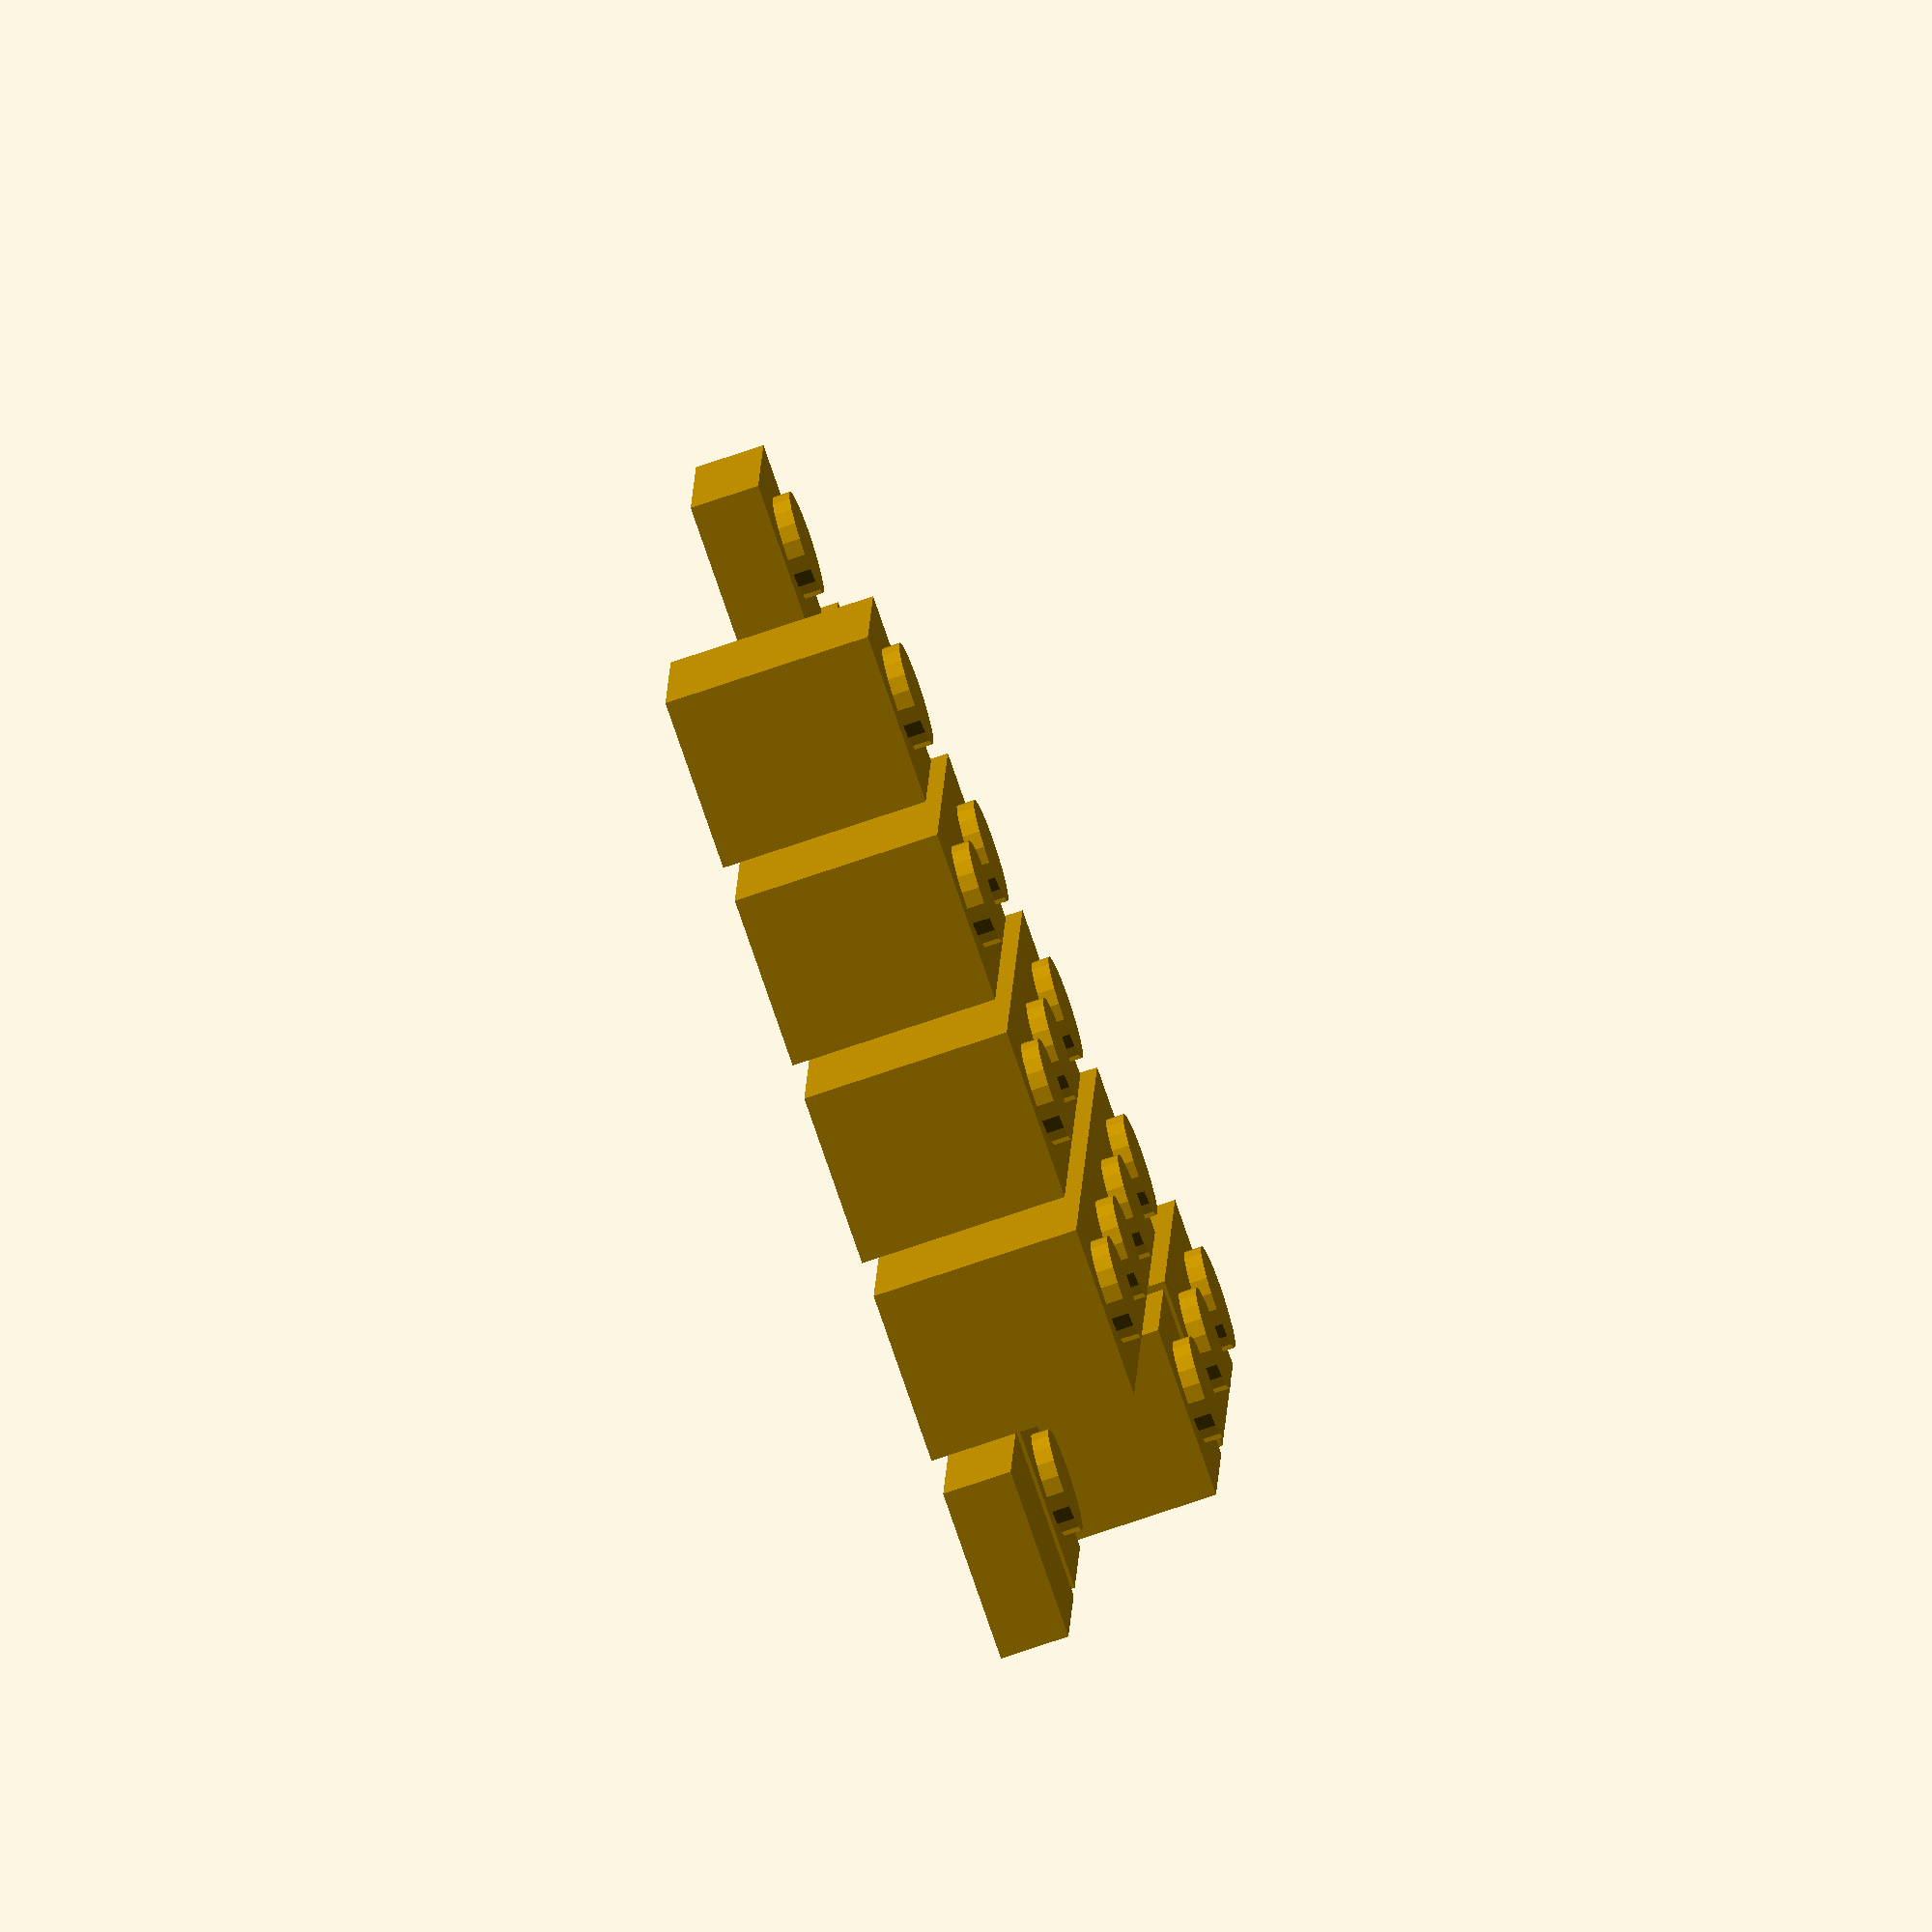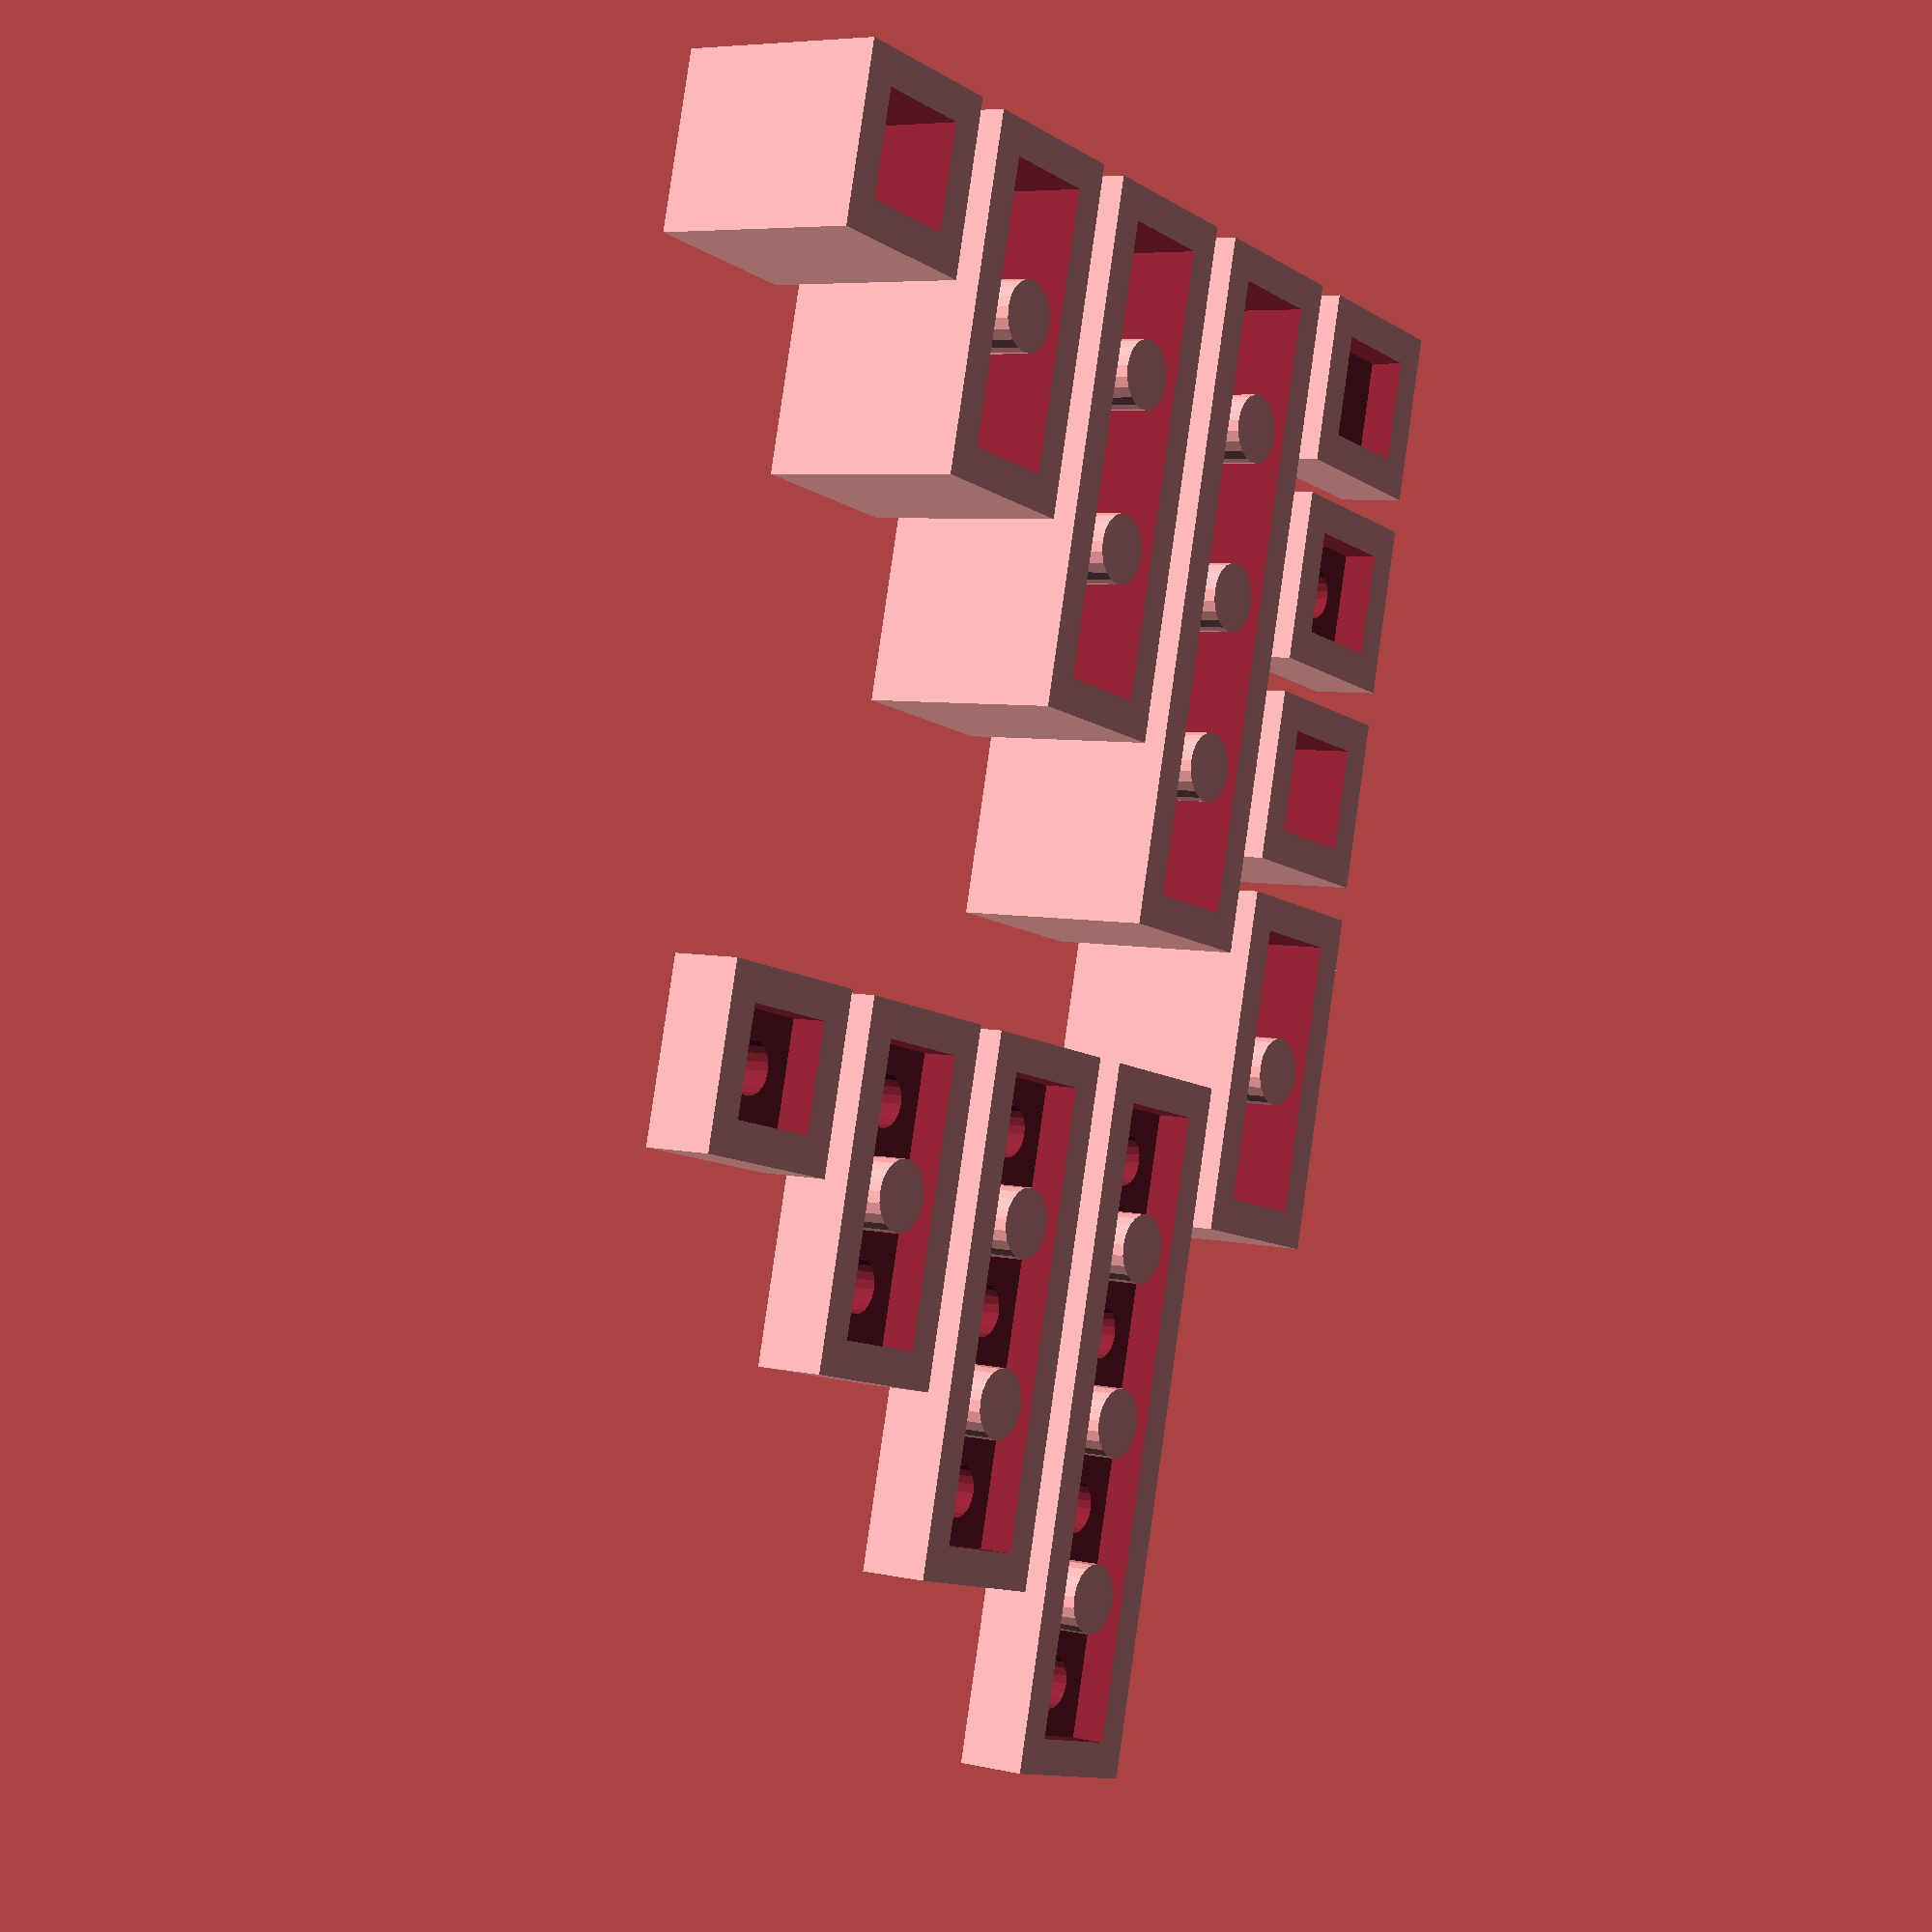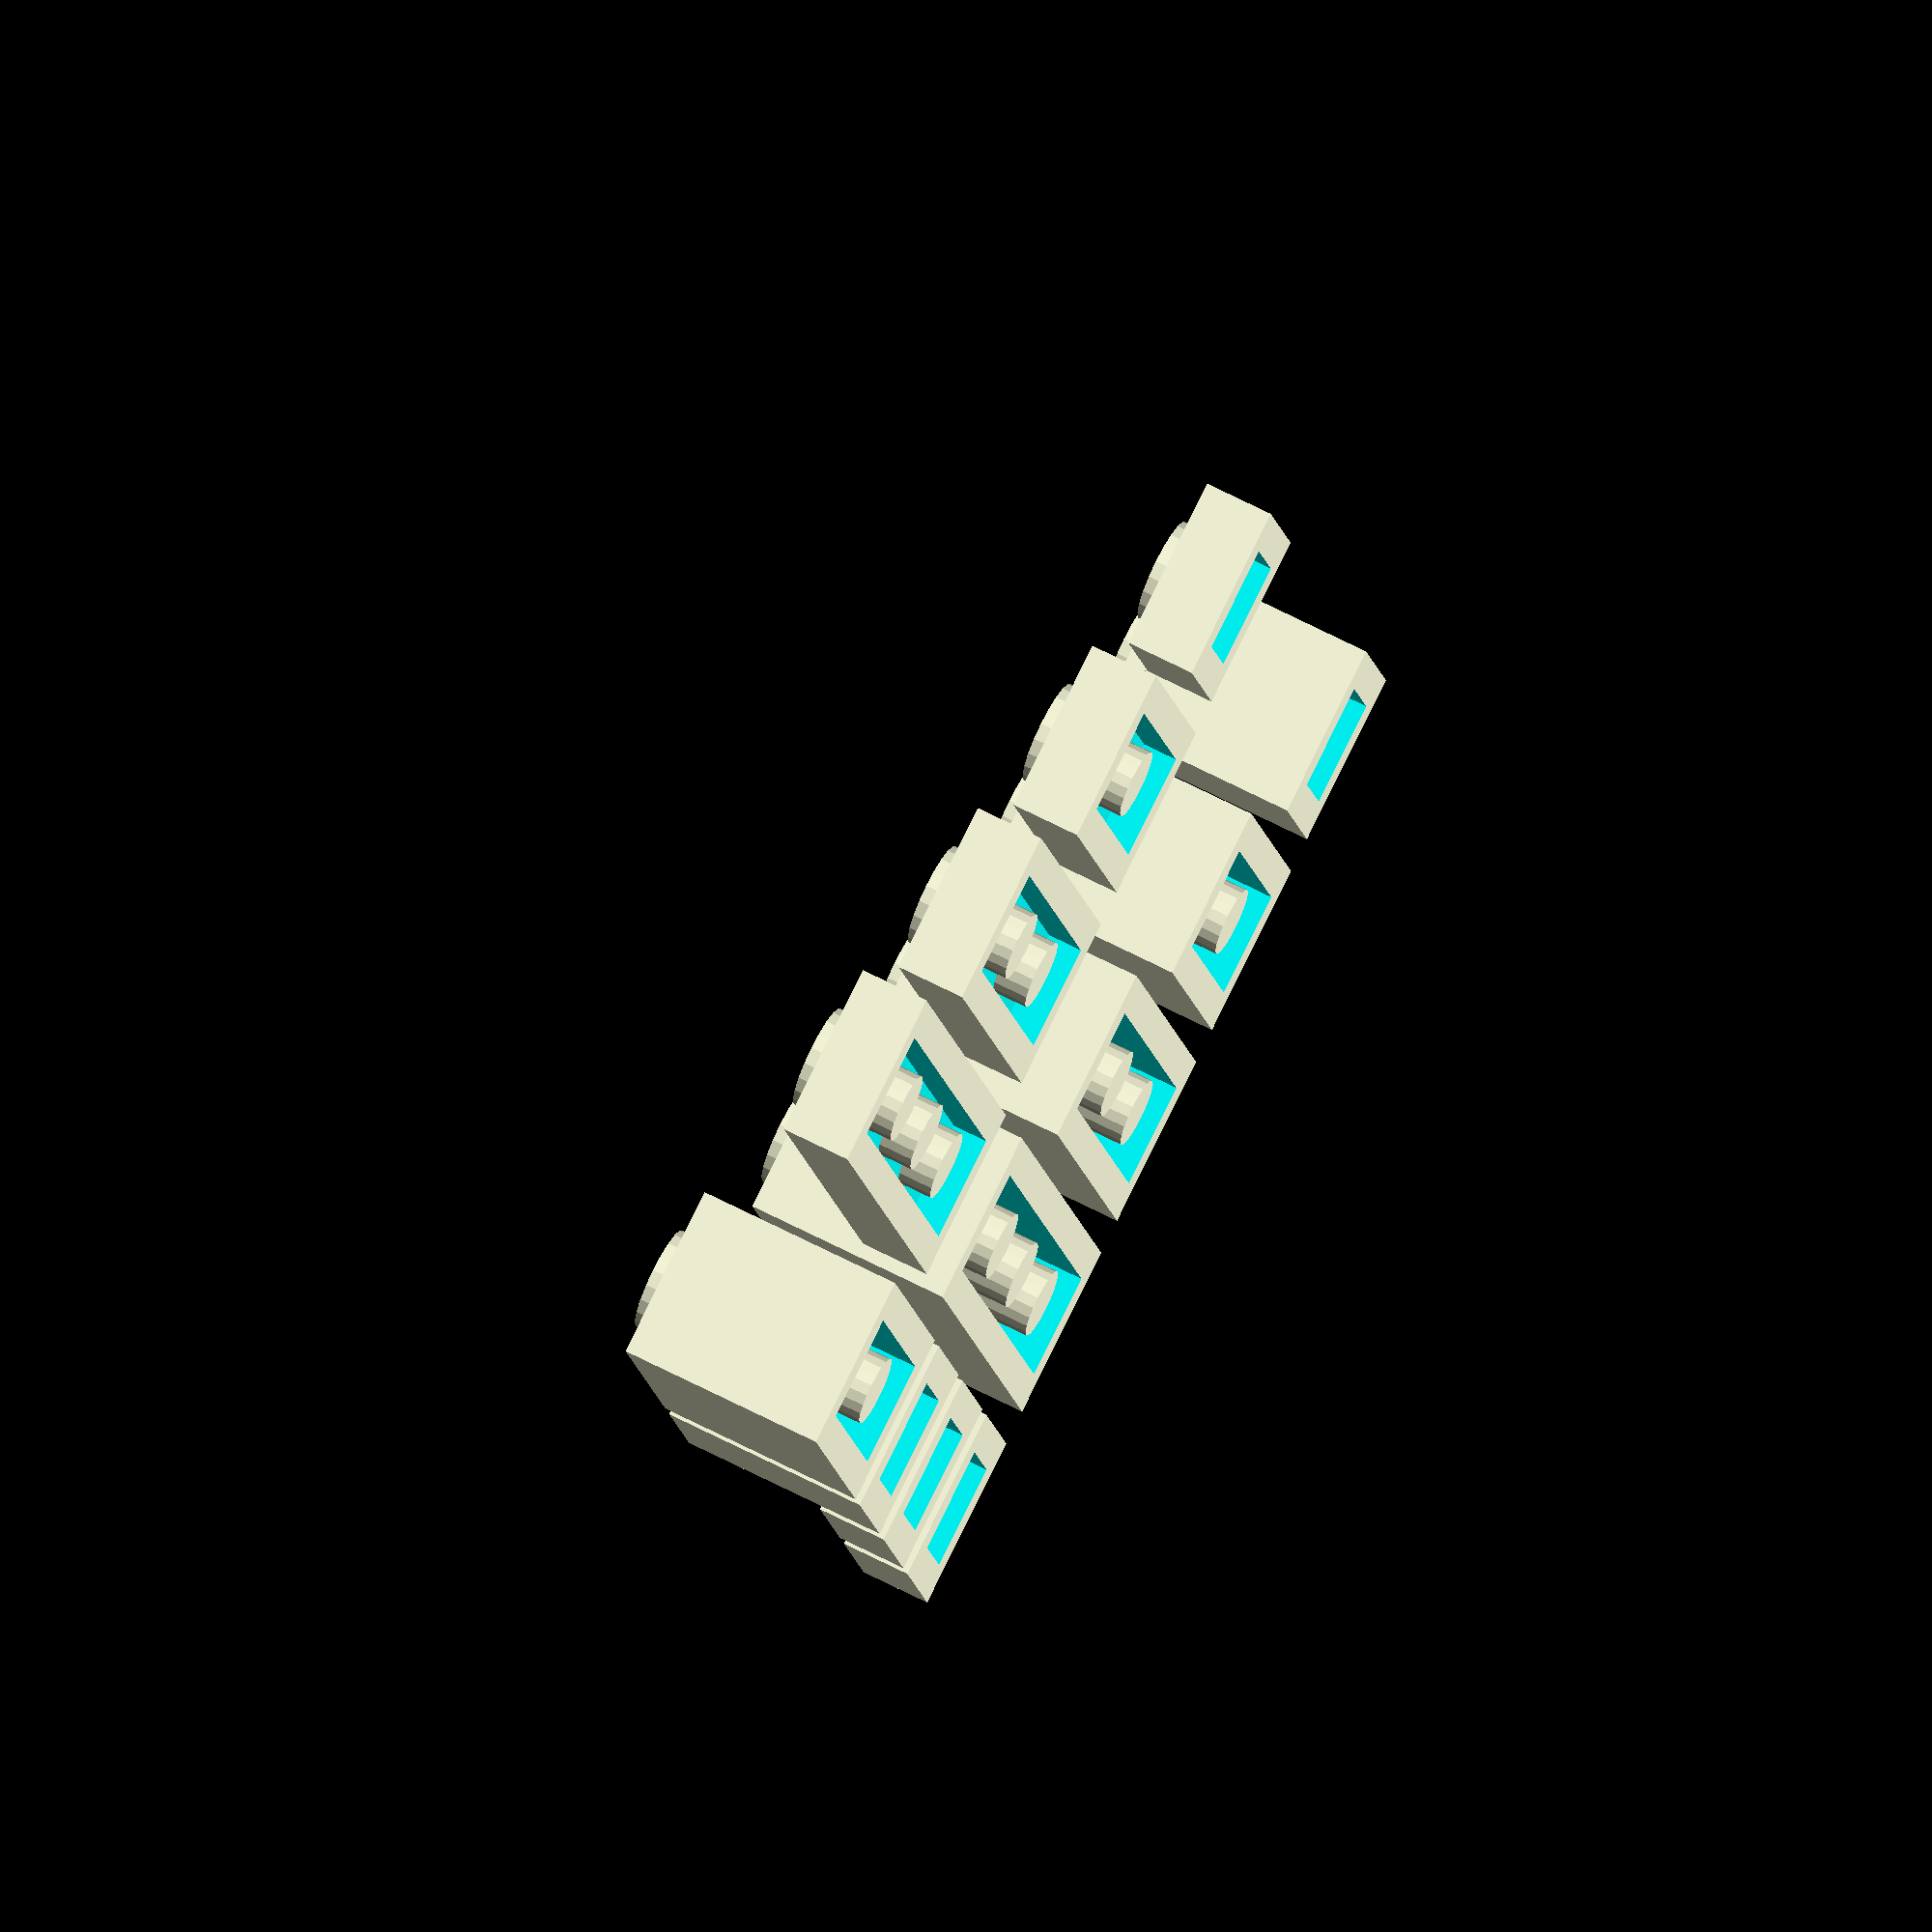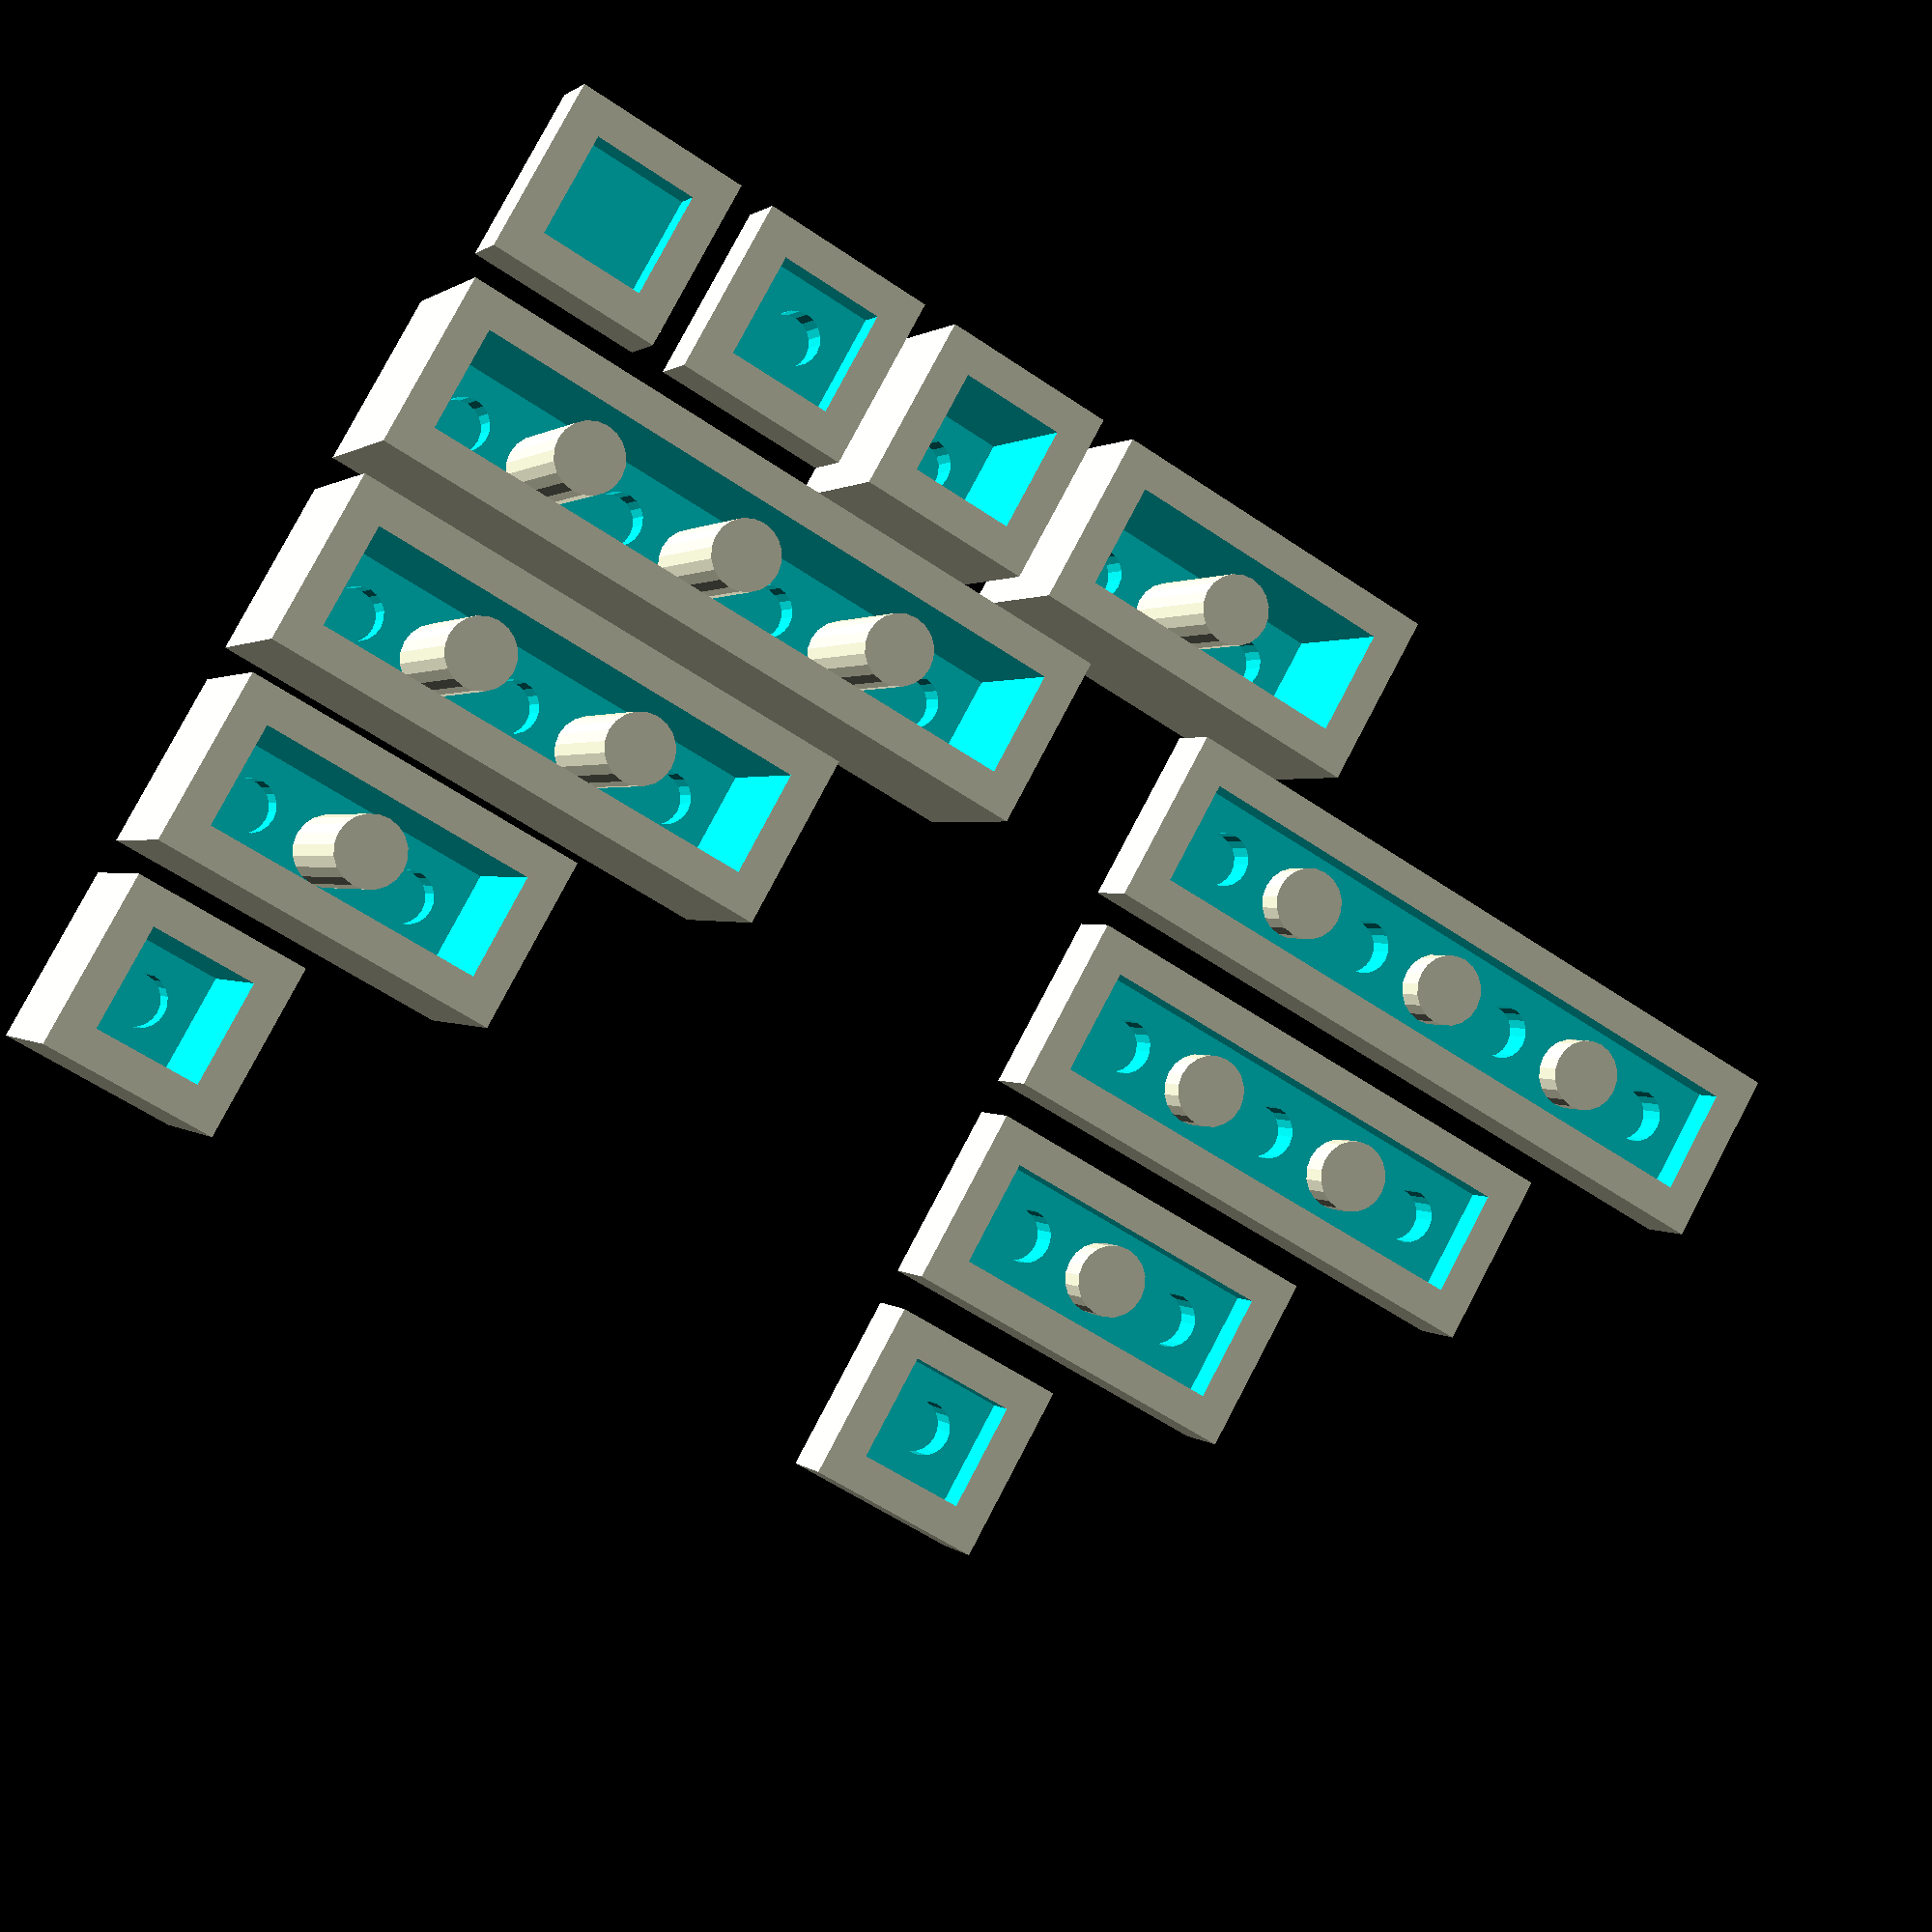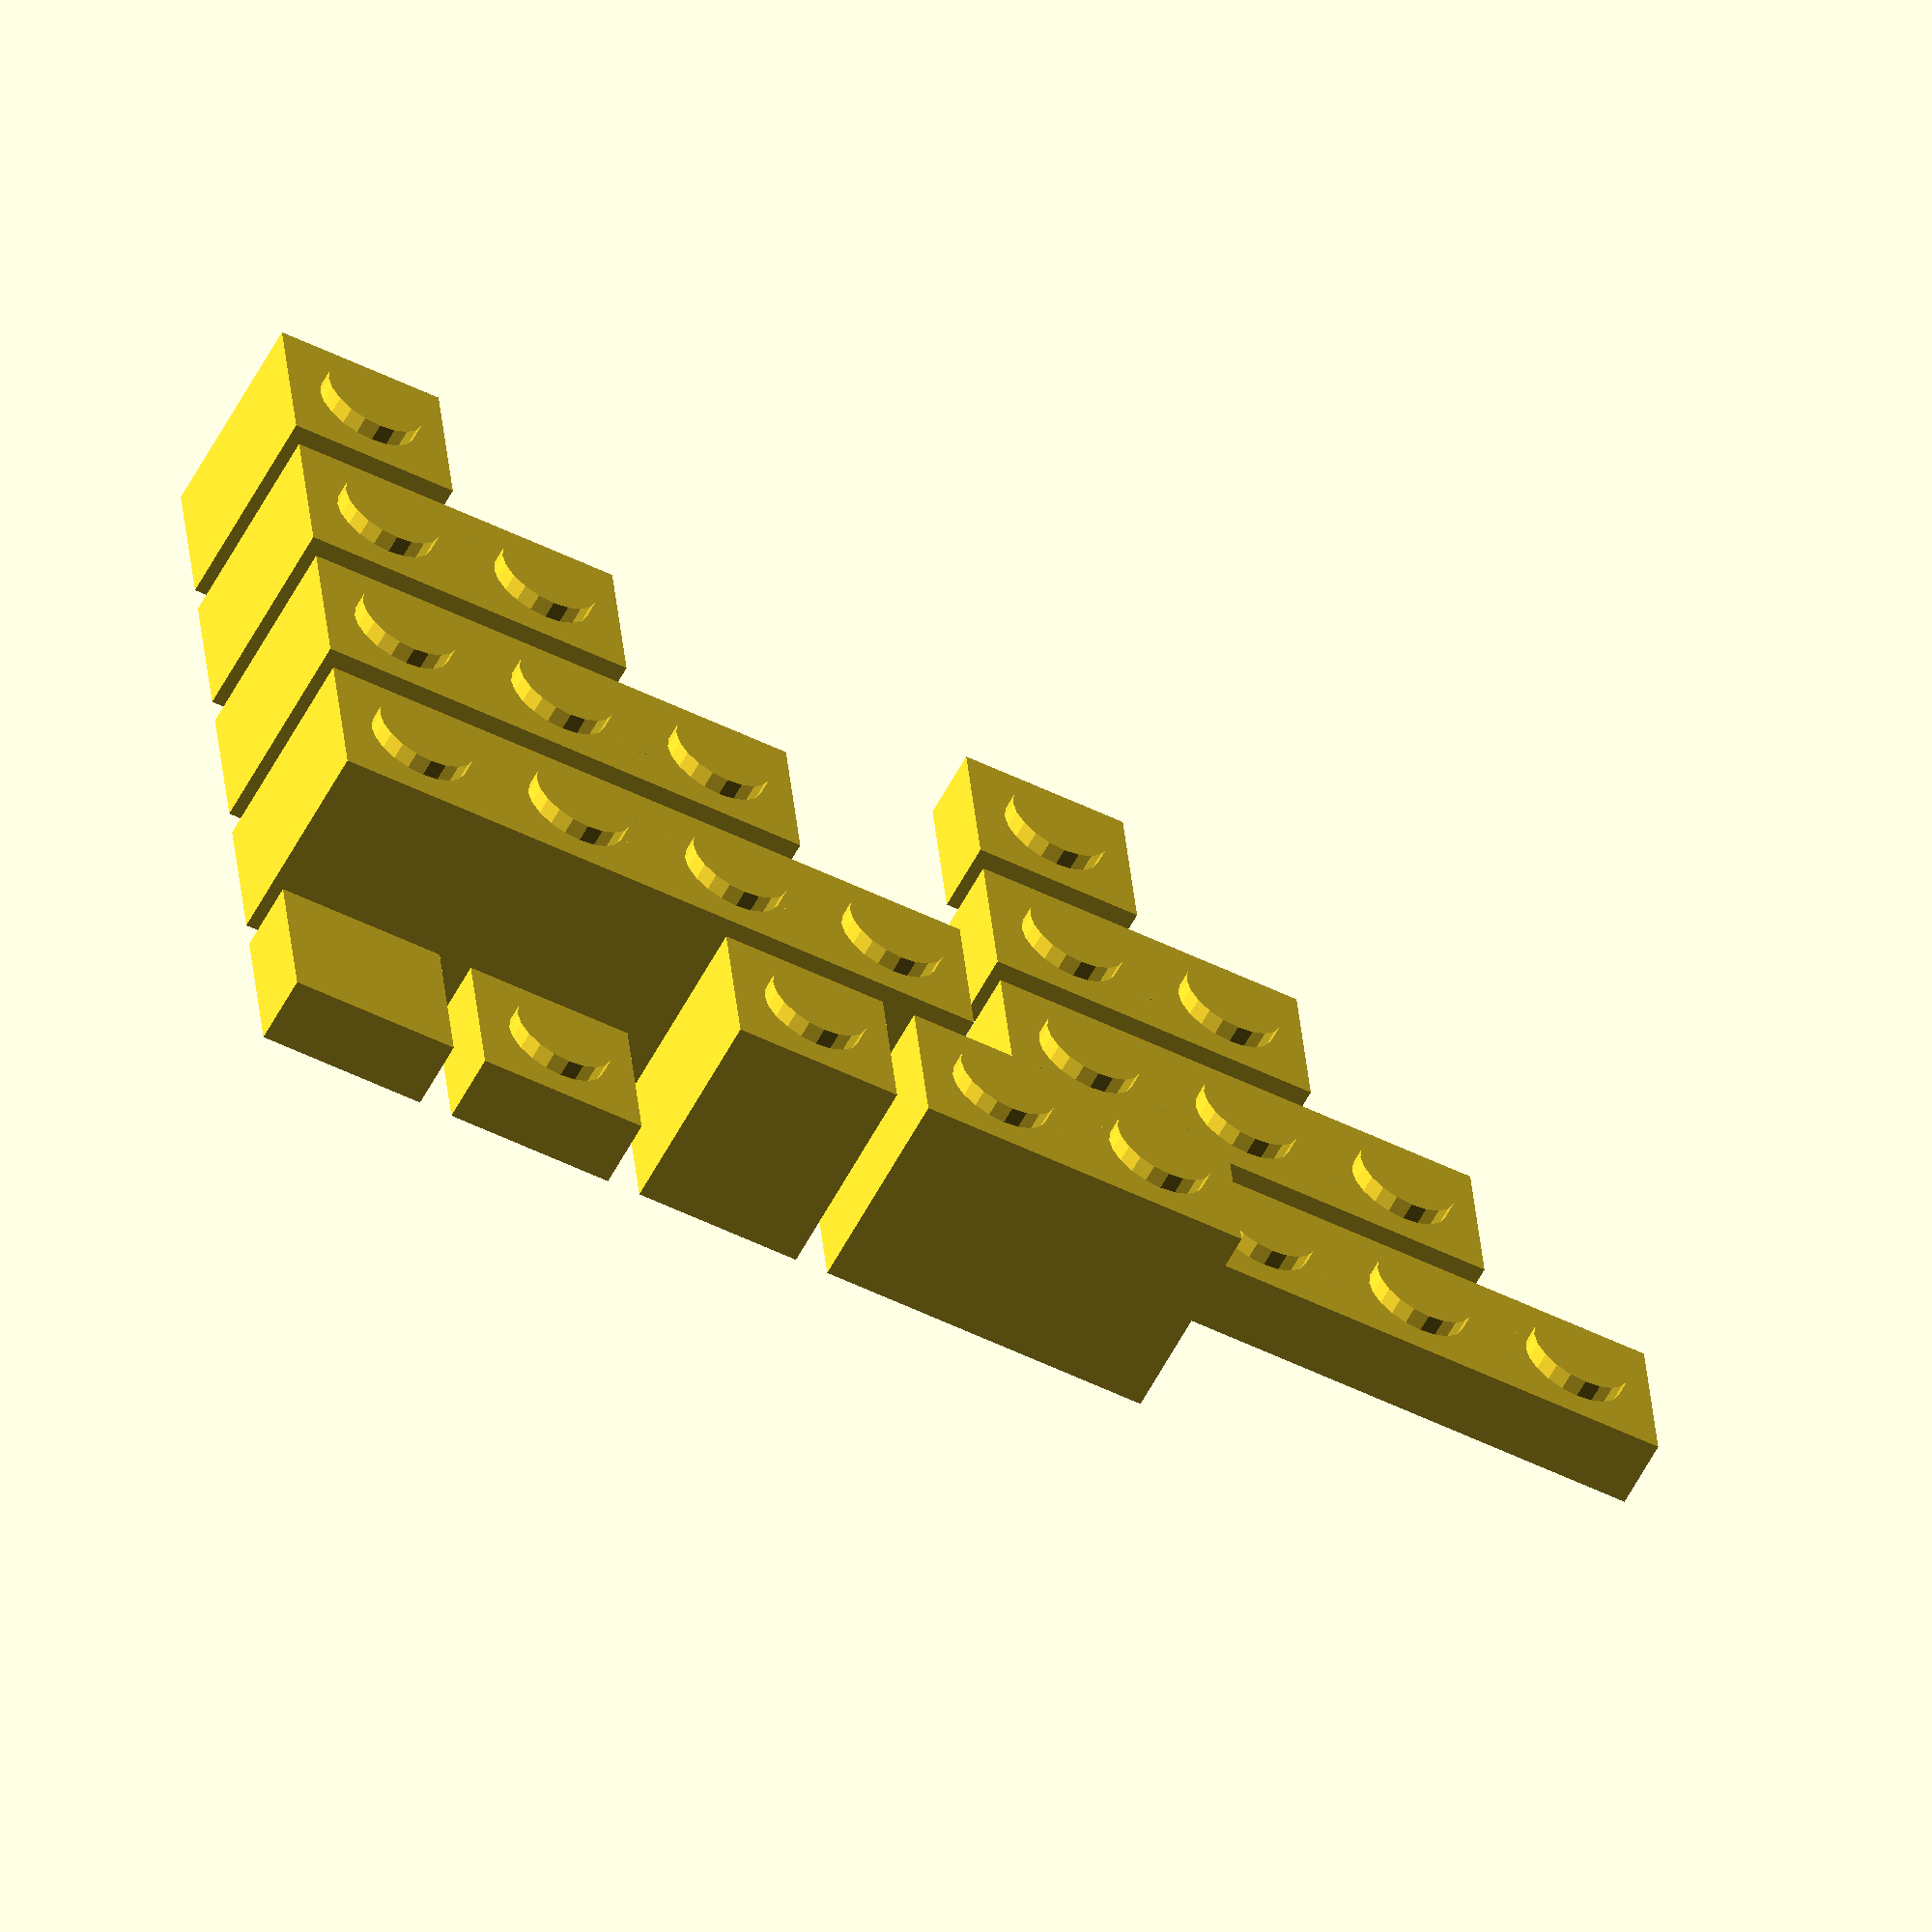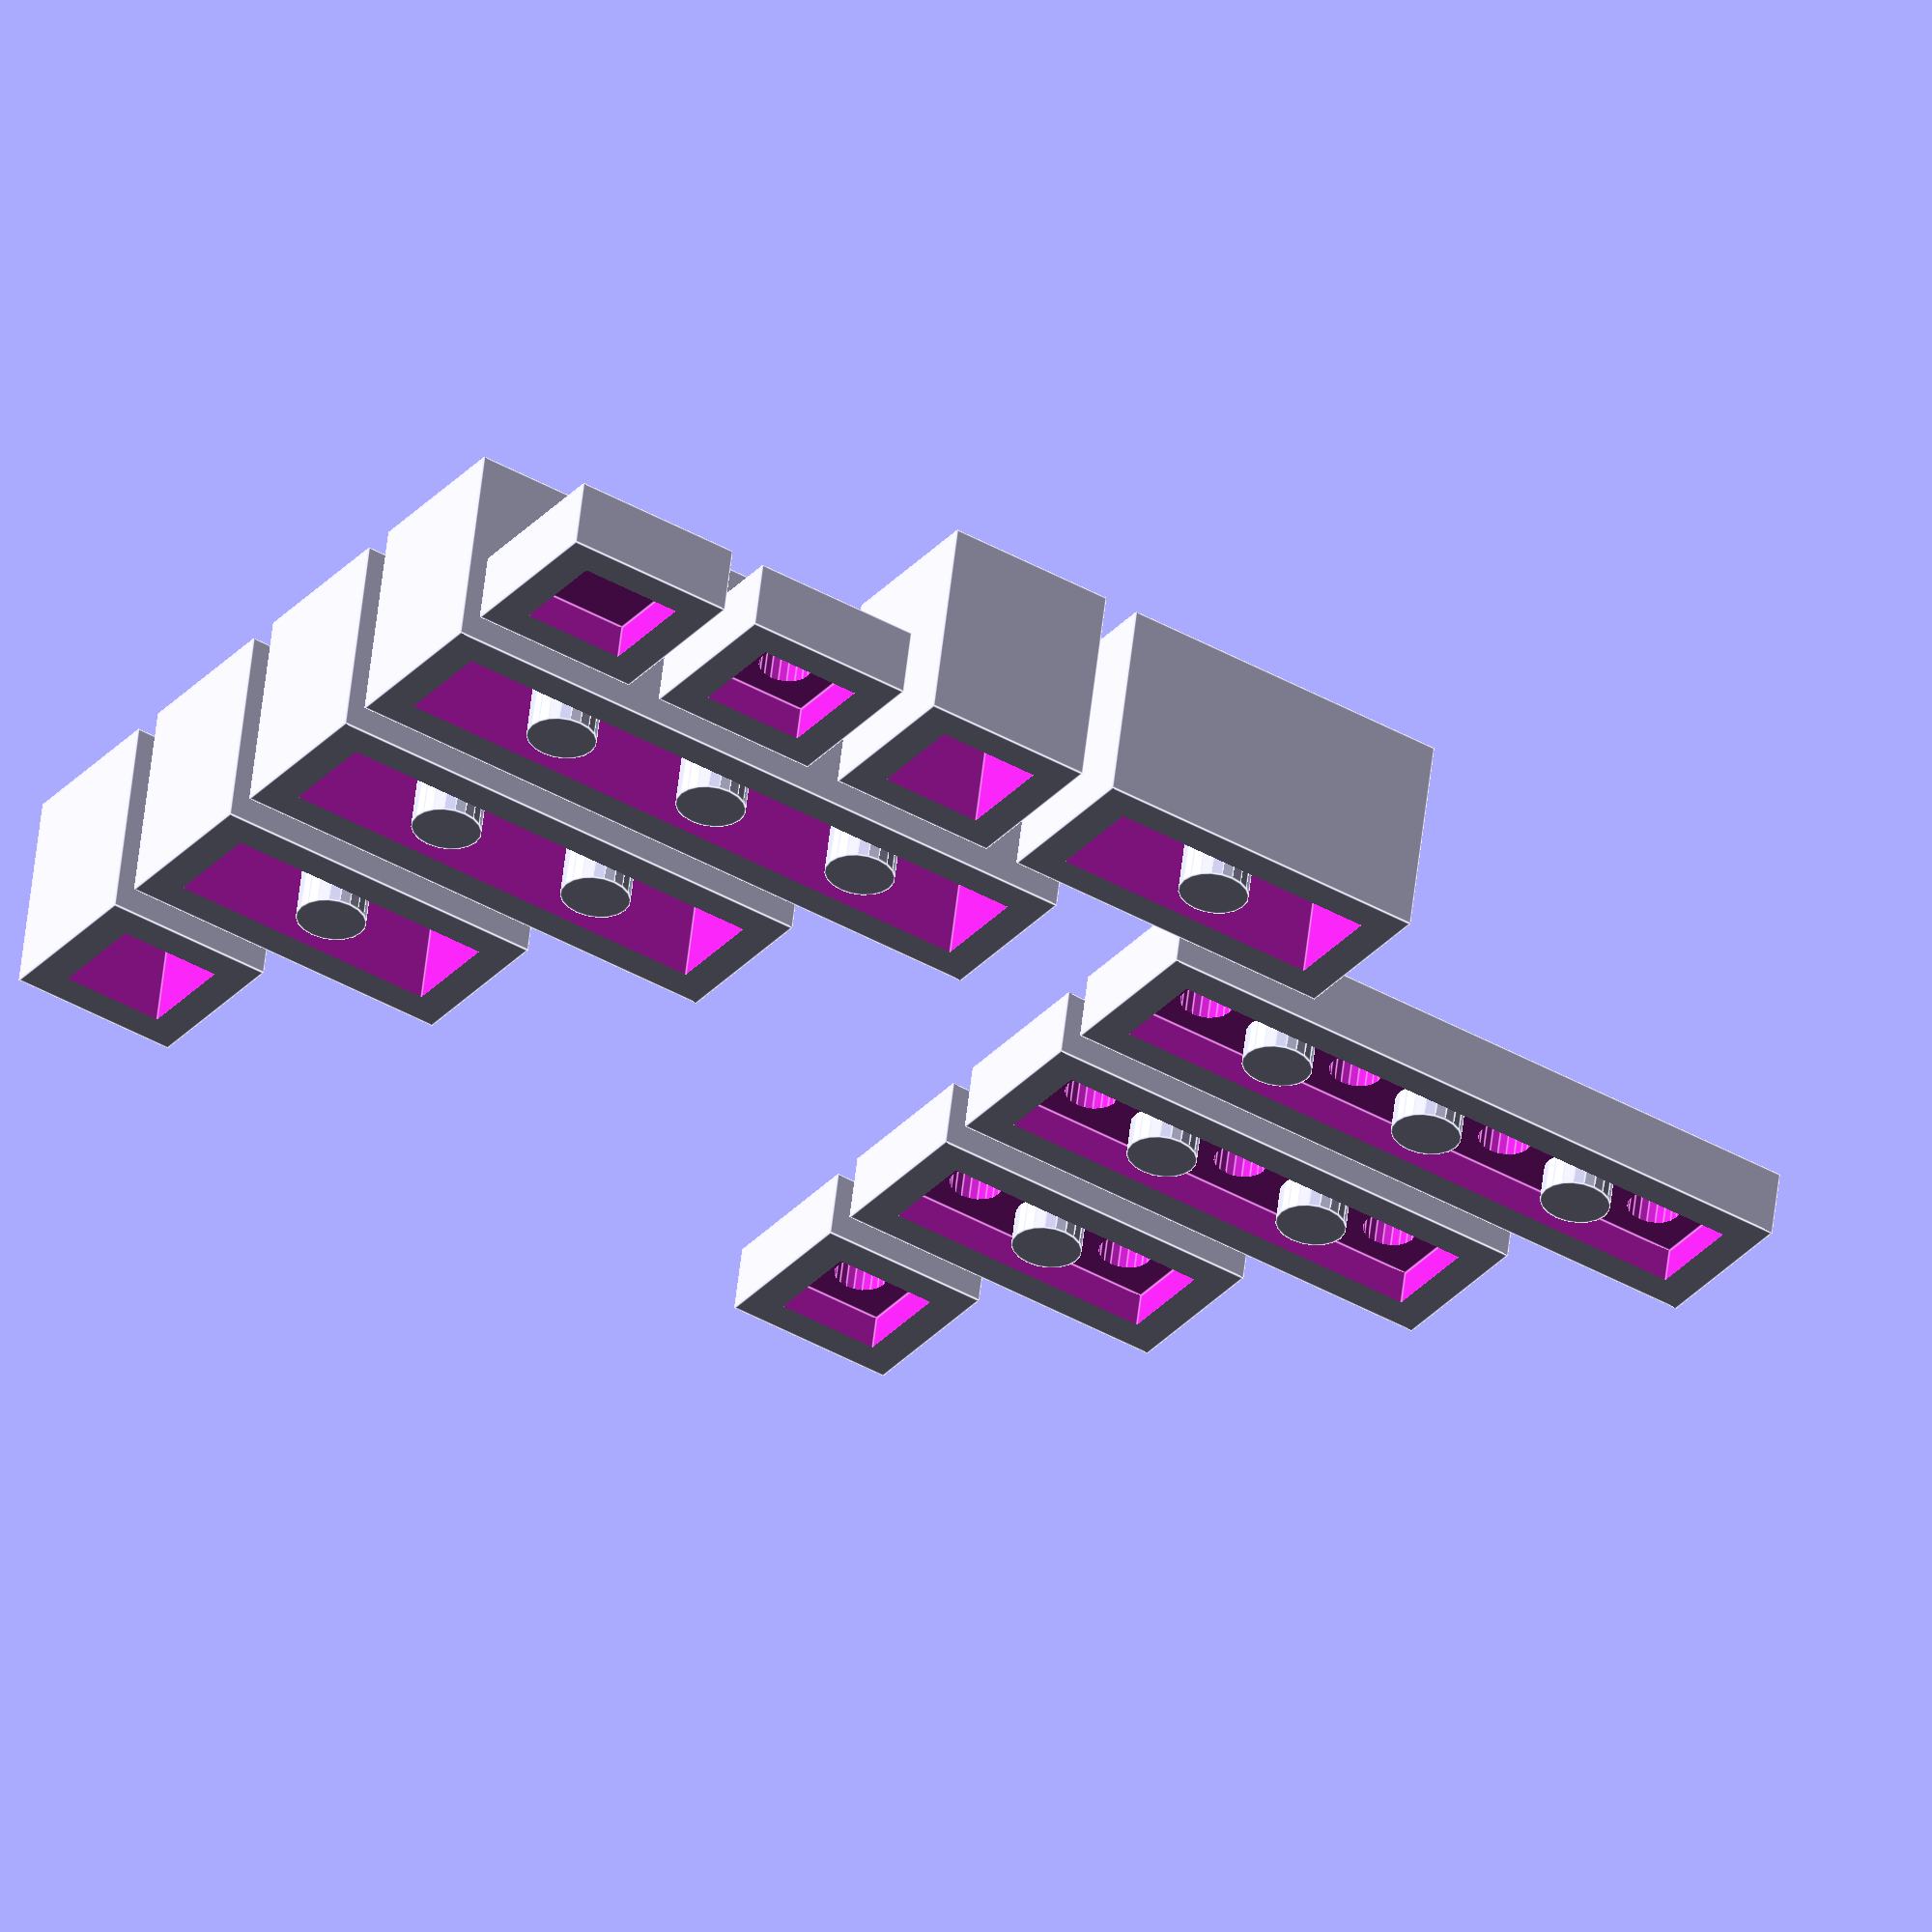
<openscad>
// https://bricks.stackexchange.com/questions/288/what-are-the-dimensions-of-a-lego-brick

$fn = 20;

// 1 Lego Unit = 1.6mm
u = 1.6;
function u(n) = u * n;

module stud() {
  cylinder(d = u(3), h = u, center = true);
}

module tile_1x1() {
  difference() {
    cube([u(5), u(5), u(2)]);
    union() {
      epsilon = 0.1;
      translate([u, u, -epsilon]) cube([u(3), u(3), u + epsilon]);
    }
  }
}

module plate_1x1() {
  beam(1, h = u(2));
}

module brick_1x1() {
  beam(1);
}

module brick_2x1() {
  beam(2);
}

module beam(n, h = u(6)) {
  w = u(5);  // width
  e = 0.1;   // small epsilon overlap to help rendering
  difference() {
    union() {
      // Basic rectangular solid
      cube([n * w, w, h]);
      // Studs on top
      for(i = [0 : n - 1]) {
        translate([(i * w) + (w / 2), w / 2, h]) stud();
      }
    }
    union() {
      // Interior cavity
      translate([u, u, -e])
        cube([(n * w) - u(2), w - u(2), (h - u) + e]);
      // Interior dimples underneath studs
      for(i = [0 : n - 1]) {
        translate([(i * w) + (w / 2), w / 2, (h - u) - e])
          cylinder(d = u(1.5), h = u + e);
      }
    }
  }
  // Posts on bottom
  if (n > 1) {
    for(i = [0 : n - 2]) {
      translate([(i * w) + w, w / 2, 0]) cylinder(d = u(2), h = h);
    }
  }
}

for (i = [1 : 4]) {
  translate([0, i * u(6), 0]) beam(5 - i);
  translate([u(24), i * u(6), 0]) beam(5 - i, h = u(2));
}
translate([0, 0, 0]) tile_1x1();
translate([u(6), 0, 0]) plate_1x1();
translate([u(12), 0, 0]) brick_1x1();
translate([u(18), 0, 0]) brick_2x1();

</openscad>
<views>
elev=251.9 azim=95.2 roll=251.0 proj=o view=solid
elev=354.2 azim=75.8 roll=125.3 proj=p view=solid
elev=111.9 azim=104.1 roll=62.8 proj=o view=wireframe
elev=358.6 azim=150.3 roll=159.9 proj=p view=solid
elev=60.9 azim=354.8 roll=331.8 proj=o view=solid
elev=124.3 azim=327.2 roll=353.6 proj=o view=edges
</views>
